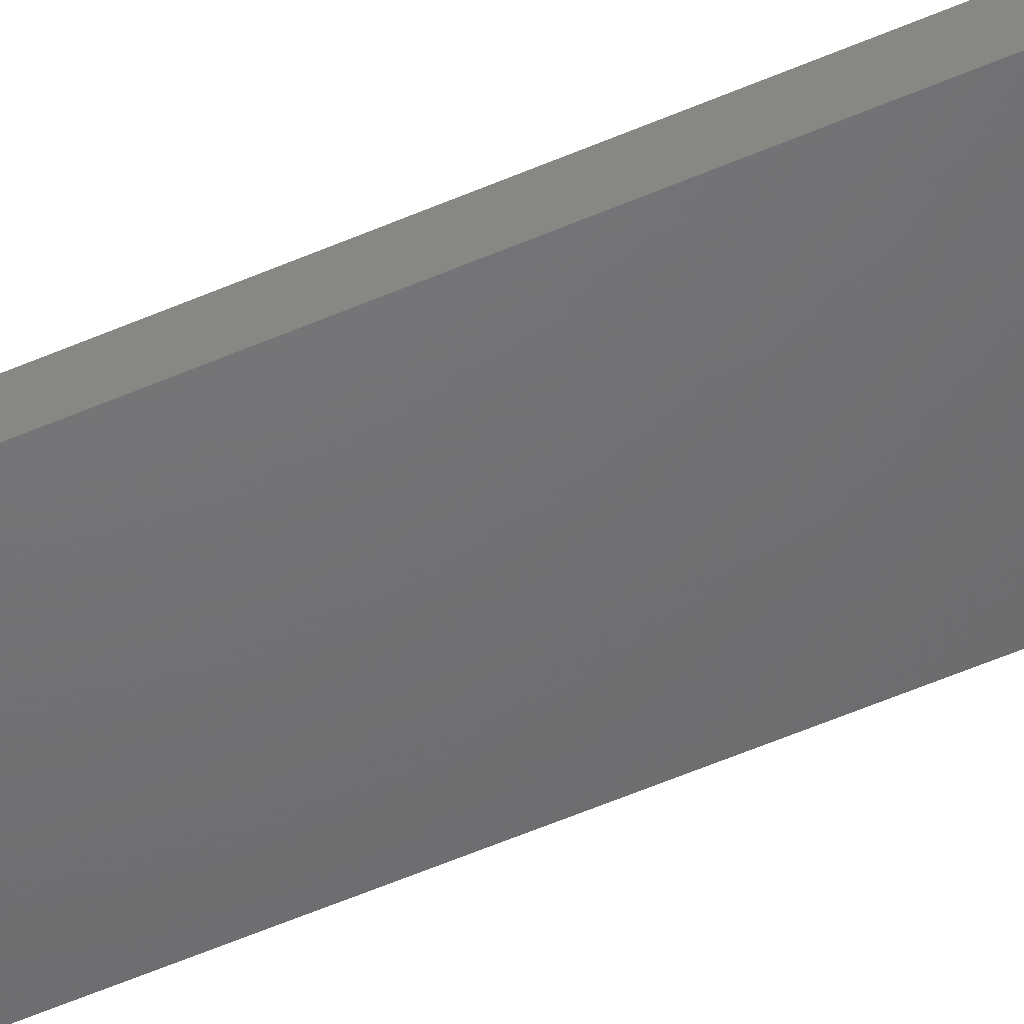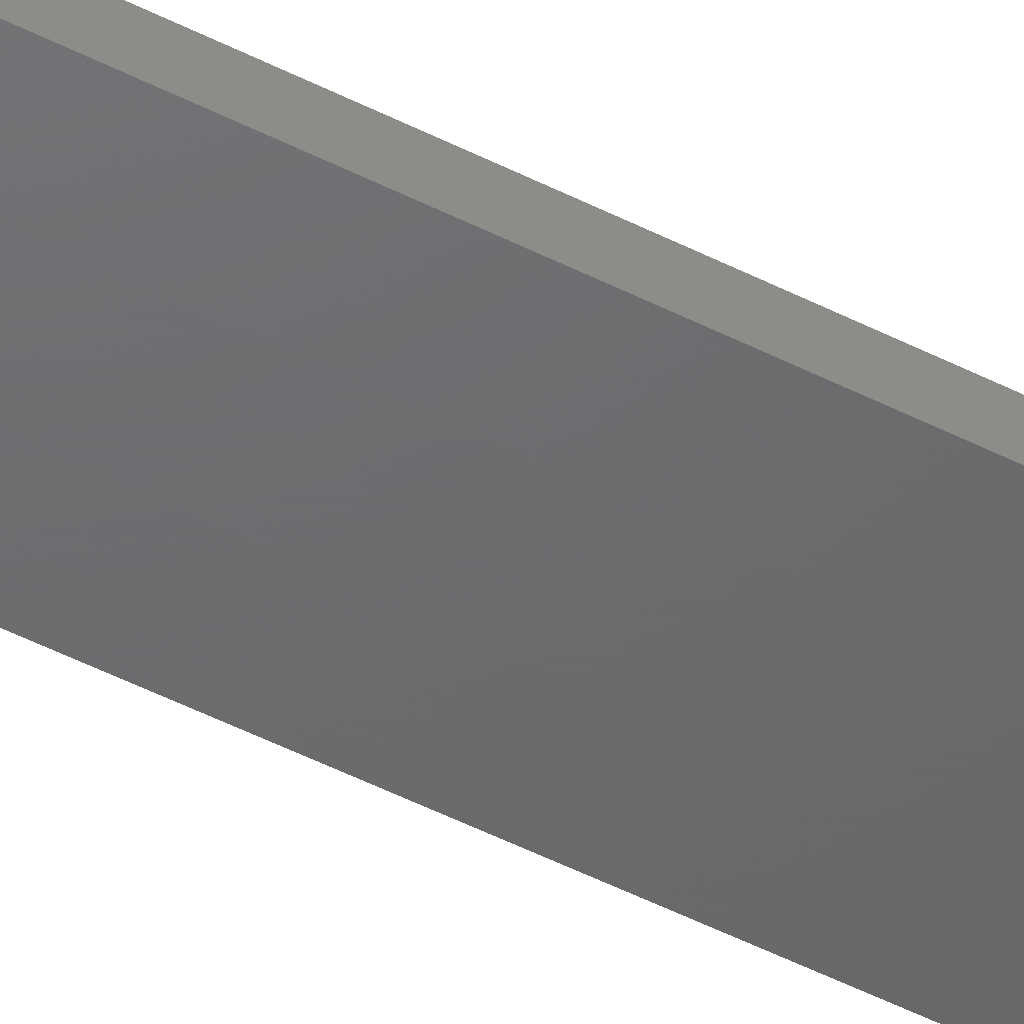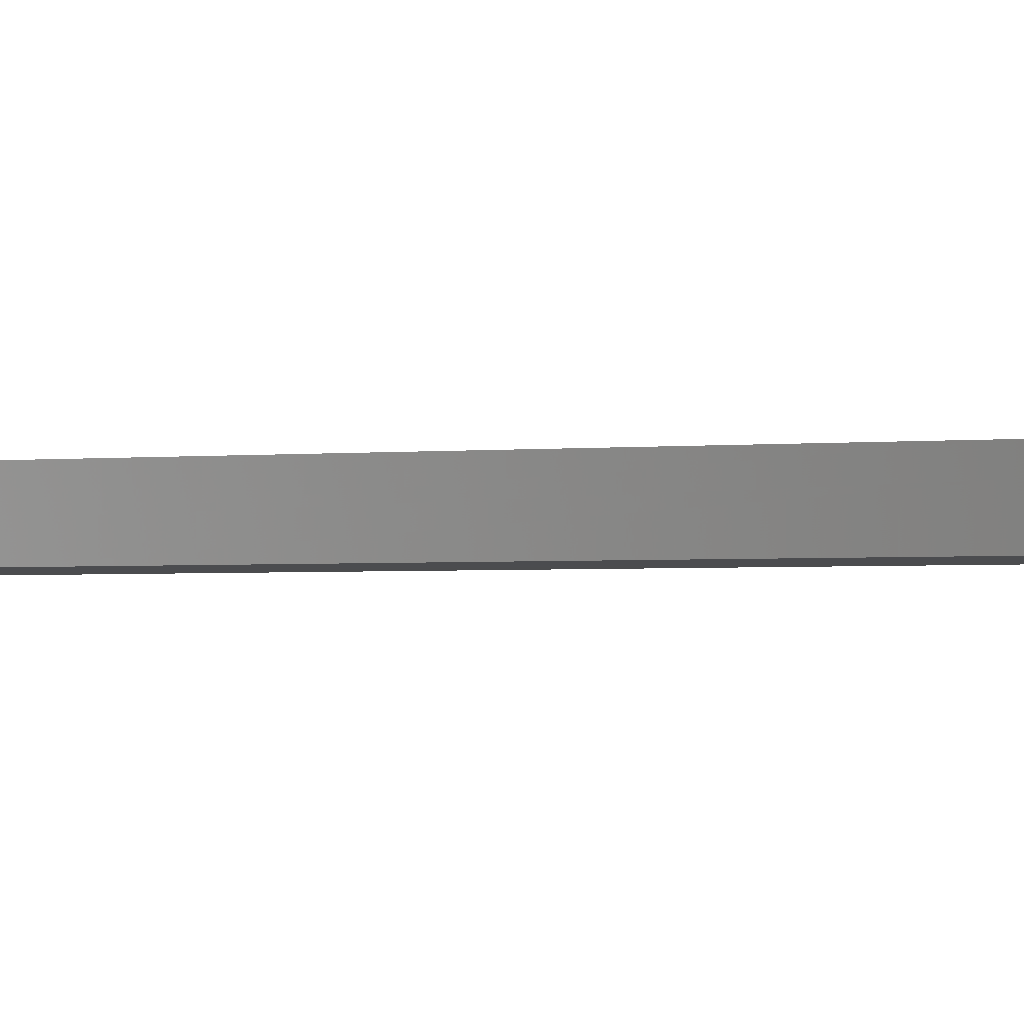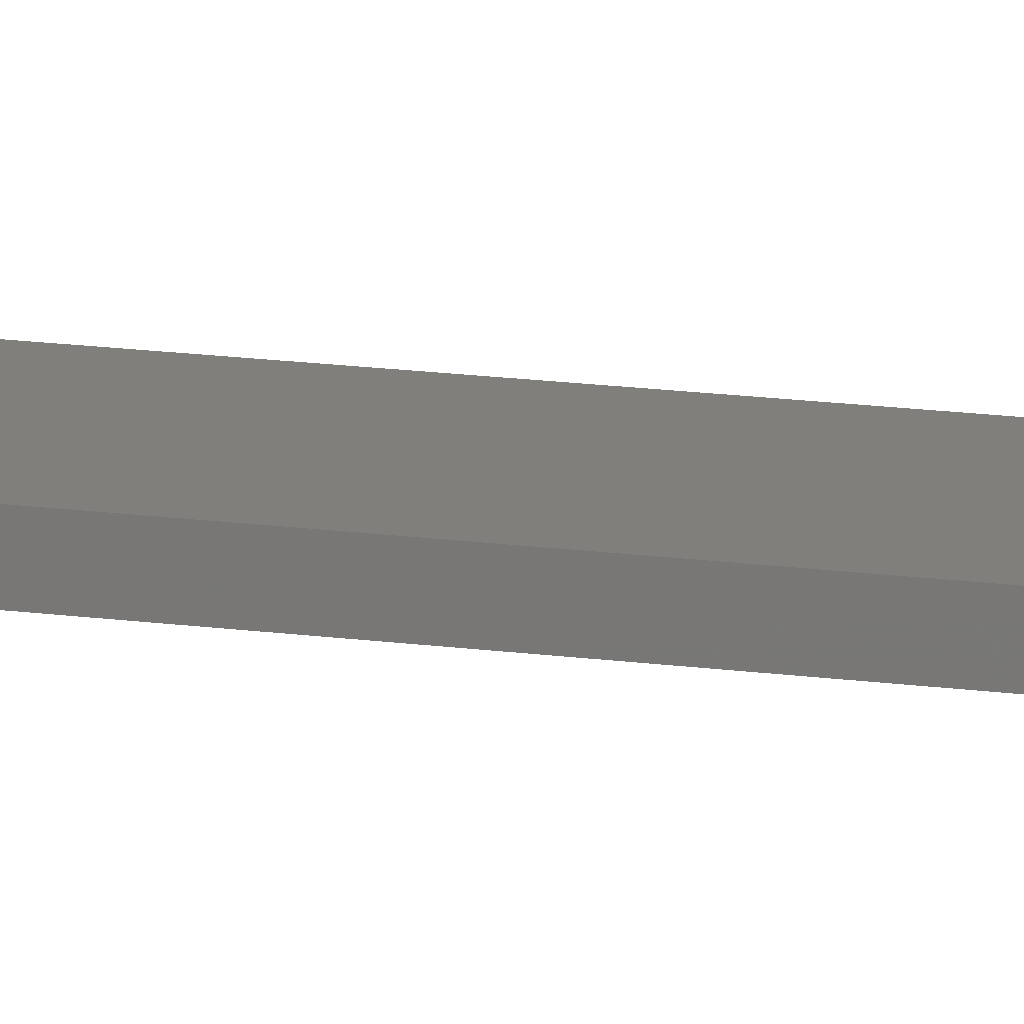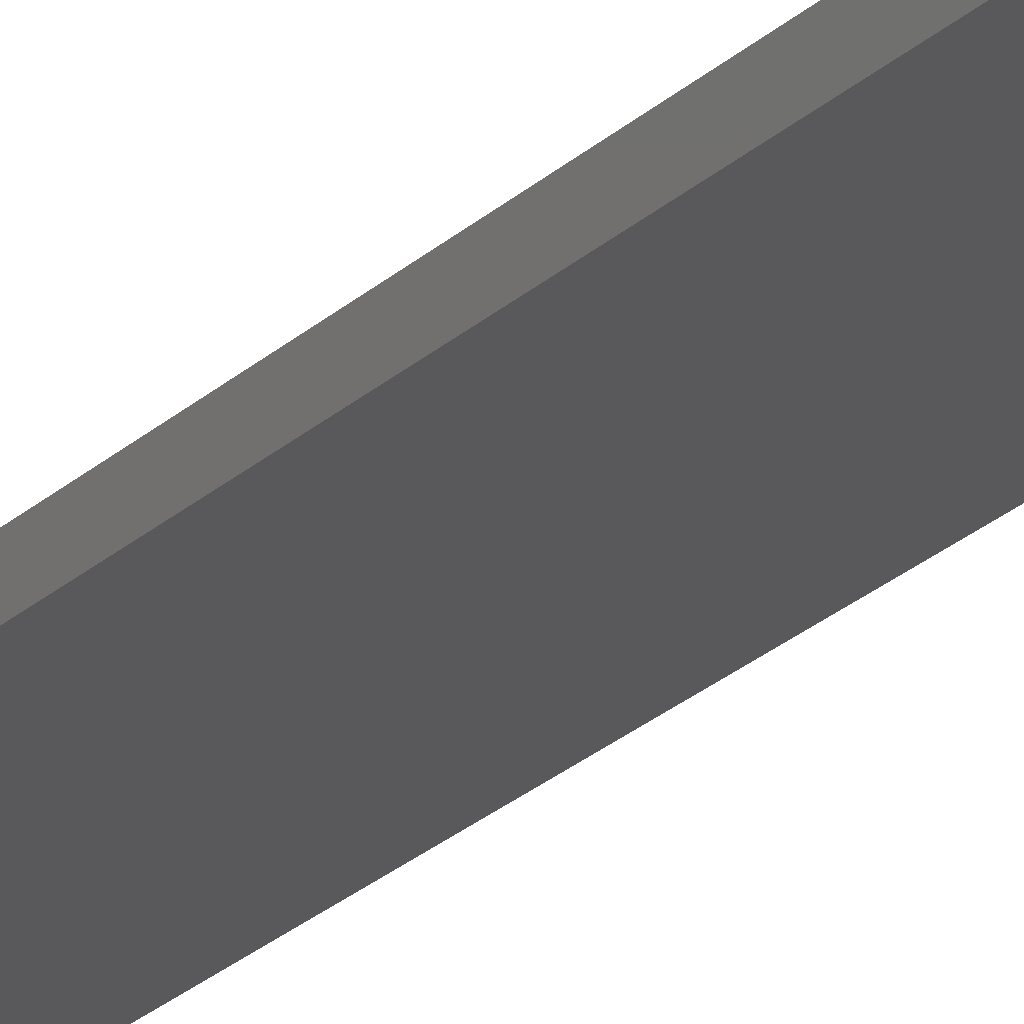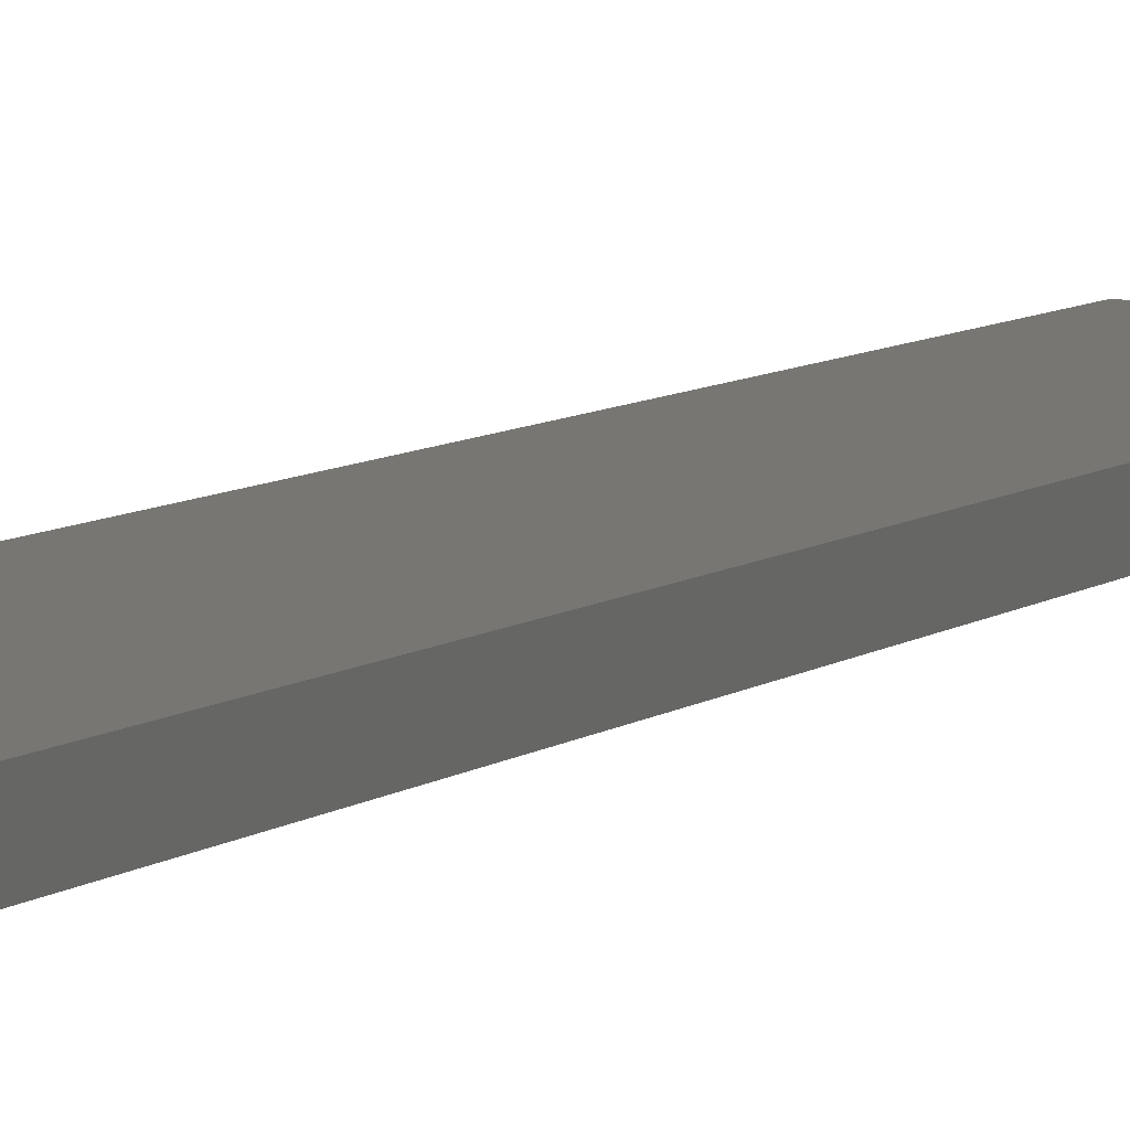
<metadata>
{"format":"stl","ext":"stl","renderer":"f3d","projection":"perspective","resolution":1024,"background":"white","views":[{"elev":-48.9,"azim":116.6,"up":"+Y"},{"elev":-48.1,"azim":-120.0,"up":"+Y"},{"elev":-0.7,"azim":-38.1,"up":"+Y"},{"elev":13.3,"azim":109.0,"up":"+Y"},{"elev":-22.2,"azim":-31.7,"up":"+Y"},{"elev":3.7,"azim":-165.7,"up":"+Y"}]}
</metadata>
<code>
# stl→obj: 16 verts, 28 faces
v -0.05289 -4.35 -299.1
v -0.05289 -4.35 -295.5
v -0.1612 -4.35 -295.5
v -0.1612 -4.35 -299.1
v -0.2696 -4.351 -295.5
v -0.2696 -4.351 -299.1
v -0.3779 -4.351 -295.5
v -0.3779 -4.351 -299.1
v -0.3779 -4.301 -295.5
v -0.3779 -4.301 -299.1
v -0.05309 -4.3 -295.5
v -0.1614 -4.3 -299.1
v -0.1614 -4.3 -295.5
v -0.05309 -4.3 -299.1
v -0.2696 -4.301 -299.1
v -0.2696 -4.301 -295.5
f 1 2 3
f 4 3 5
f 4 1 3
f 6 5 7
f 6 4 5
f 8 6 7
f 8 9 10
f 7 9 8
f 11 12 13
f 14 12 11
f 13 15 16
f 16 15 9
f 12 15 13
f 15 10 9
f 14 11 1
f 11 2 1
f 16 9 7
f 5 16 7
f 13 16 5
f 3 13 5
f 2 11 13
f 2 13 3
f 10 15 8
f 15 6 8
f 15 12 6
f 12 4 6
f 12 14 4
f 14 1 4

</code>
